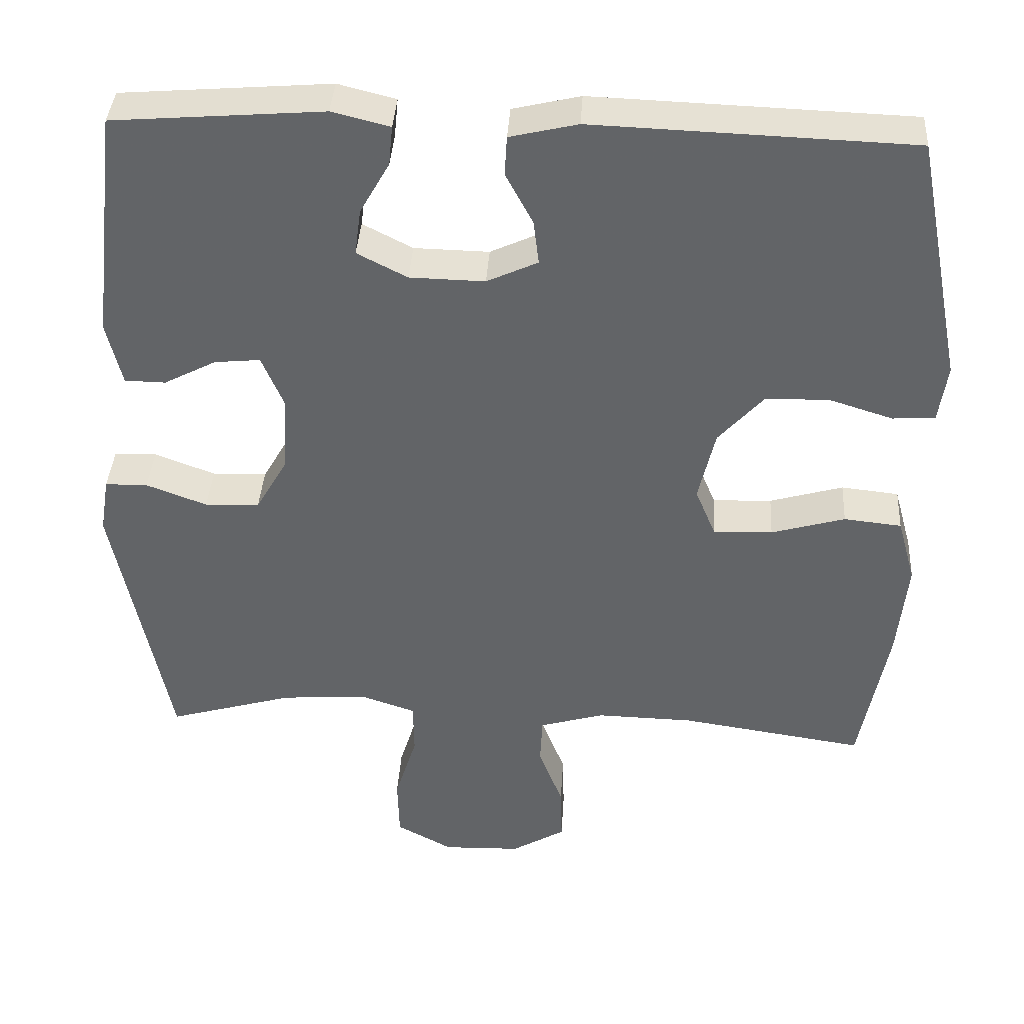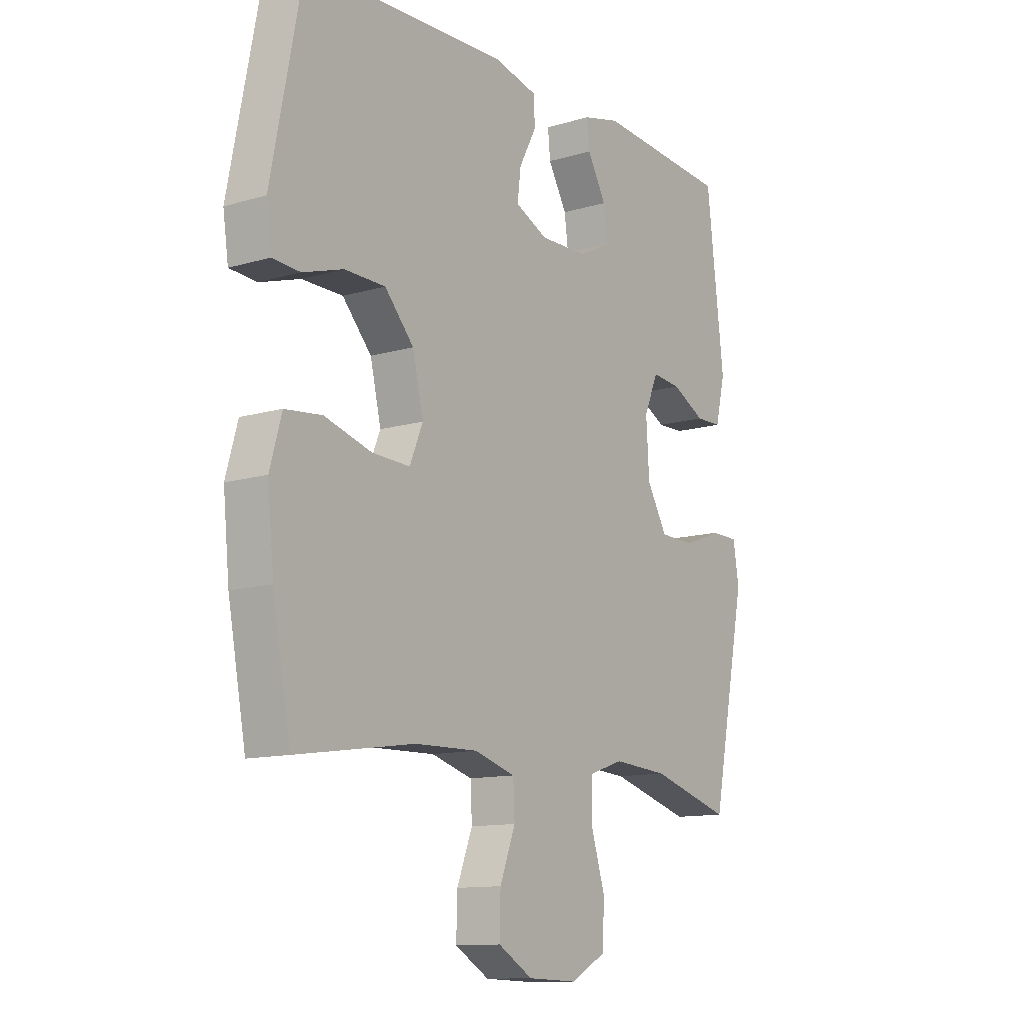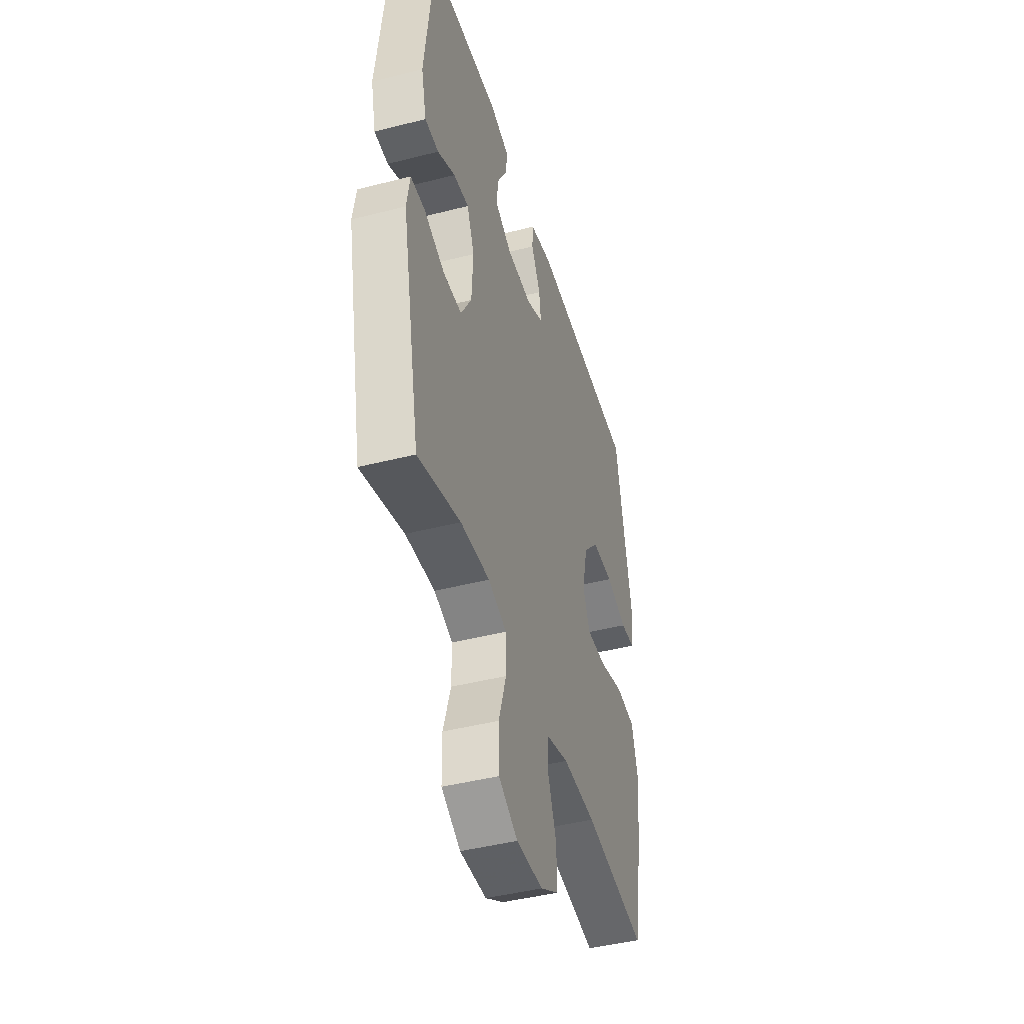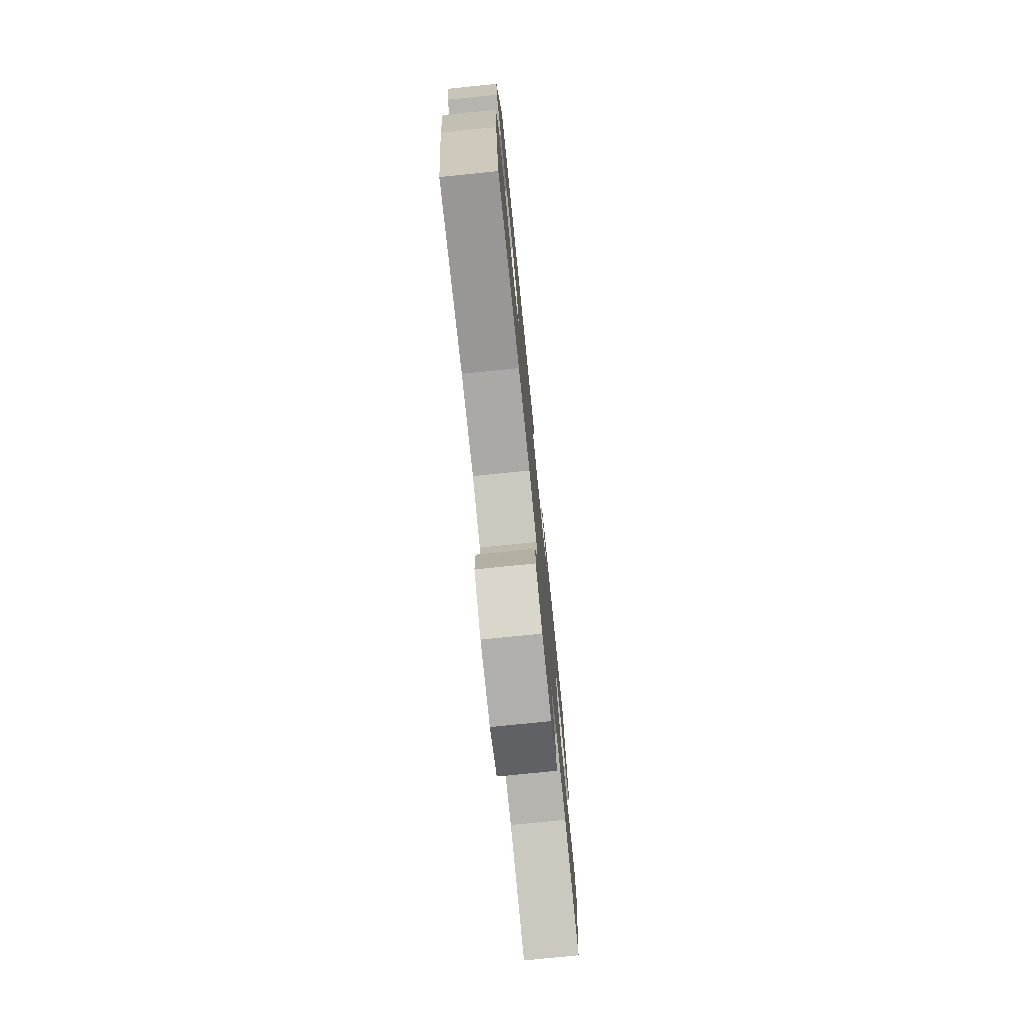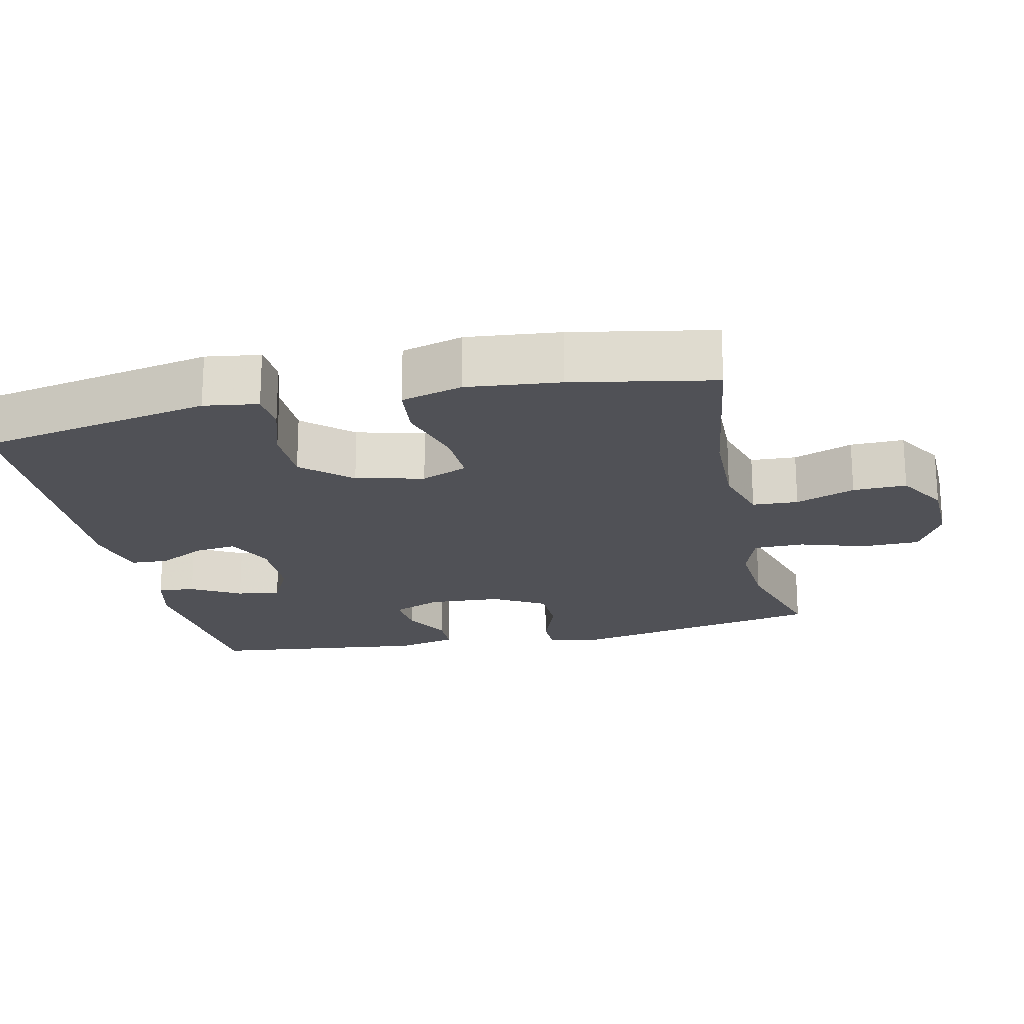
<metadata>
{"format":"obj","ext":"obj","renderer":"f3d","projection":"perspective","resolution":1024,"background":"white","views":[{"elev":38.5,"azim":3.5,"up":"+Z"},{"elev":-12.1,"azim":125.0,"up":"+Z"},{"elev":-44.4,"azim":-73.4,"up":"+Z"},{"elev":-76.6,"azim":95.8,"up":"+Z"},{"elev":-20.3,"azim":102.4,"up":"+Y"}]}
</metadata>
<code>
v 0.5 0.07 0.5
v 0.564 0.07 0.173
v 0.553 0.07 0.097
v 0.497 0.07 0.093
v 0.414 0.07 0.119
v 0.33 0.07 0.118
v 0.27 0.07 0.051
v 0.248 0.07 -0.044
v 0.275 0.07 -0.109
v 0.353 0.07 -0.106
v 0.45 0.07 -0.078
v 0.526 0.07 -0.086
v 0.55 0.07 -0.172
v 0.537 0.07 -0.302
v 0.5 0.07 -0.5
v 0.257 0.07 -0.464
v 0.128 0.07 -0.461
v 0.043 0.07 -0.486
v 0.04 0.07 -0.55
v 0.072 0.07 -0.633
v 0.074 0.07 -0.708
v 0.003 0.07 -0.75
v -0.1 0.07 -0.753
v -0.174 0.07 -0.713
v -0.176 0.07 -0.632
v -0.147 0.07 -0.539
v -0.148 0.07 -0.468
v -0.22 0.07 -0.444
v -0.334 0.07 -0.452
v -0.5 0.07 -0.5
v -0.572 0.07 -0.14
v -0.56 0.07 -0.066
v -0.504 0.07 -0.065
v -0.424 0.07 -0.095
v -0.352 0.07 -0.093
v -0.31 0.07 -0.02
v -0.304 0.07 0.082
v -0.333 0.07 0.151
v -0.393 0.07 0.145
v -0.462 0.07 0.109
v -0.516 0.07 0.11
v -0.536 0.07 0.194
v -0.5 0.07 0.5
v -0.224 0.07 0.522
v -0.148 0.07 0.503
v -0.153 0.07 0.451
v -0.192 0.07 0.382
v -0.2 0.07 0.321
v -0.134 0.07 0.287
v -0.035 0.07 0.285
v 0.032 0.07 0.316
v 0.025 0.07 0.374
v -0.011 0.07 0.442
v -0.008 0.07 0.494
v 0.081 0.07 0.515
v 0.5 0 0.5
v 0.564 0 0.173
v 0.553 0 0.097
v 0.497 0 0.093
v 0.414 0 0.119
v 0.33 0 0.118
v 0.27 0 0.051
v 0.248 0 -0.044
v 0.275 0 -0.109
v 0.353 0 -0.106
v 0.45 0 -0.078
v 0.526 0 -0.086
v 0.55 0 -0.172
v 0.537 0 -0.302
v 0.5 0 -0.5
v 0.257 0 -0.464
v 0.128 0 -0.461
v 0.043 0 -0.486
v 0.04 0 -0.55
v 0.072 0 -0.633
v 0.074 0 -0.708
v 0.003 0 -0.75
v -0.1 0 -0.753
v -0.174 0 -0.713
v -0.176 0 -0.632
v -0.147 0 -0.539
v -0.148 0 -0.468
v -0.22 0 -0.444
v -0.334 0 -0.452
v -0.5 0 -0.5
v -0.572 0 -0.14
v -0.56 0 -0.066
v -0.504 0 -0.065
v -0.424 0 -0.095
v -0.352 0 -0.093
v -0.31 0 -0.02
v -0.304 0 0.082
v -0.333 0 0.151
v -0.393 0 0.145
v -0.462 0 0.109
v -0.516 0 0.11
v -0.536 0 0.194
v -0.5 0 0.5
v -0.224 0 0.522
v -0.148 0 0.503
v -0.153 0 0.451
v -0.192 0 0.382
v -0.2 0 0.321
v -0.134 0 0.287
v -0.035 0 0.285
v 0.032 0 0.316
v 0.025 0 0.374
v -0.011 0 0.442
v -0.008 0 0.494
v 0.081 0 0.515
f 52 53 54 55
f 51 52 55 1
f 50 51 1 2
f 49 50 2 3
f 44 45 46 47
f 44 47 48
f 43 44 48
f 42 43 48
f 39 40 41 42
f 38 39 42 48
f 37 38 48 49
f 31 32 33 34
f 29 30 31 34
f 28 29 34 35
f 27 28 35 36
f 23 24 25 26
f 23 26 27
f 22 23 27
f 19 20 21 22
f 18 19 22 27
f 17 18 27 36
f 13 14 15 16
f 10 11 12 13
f 9 10 13 16
f 8 9 16 17
f 3 4 5
f 49 3 5
f 49 5 6
f 37 49 6 7
f 17 36 37
f 7 8 17 37
f 110 109 108 107
f 56 110 107 106
f 57 56 106 105
f 58 57 105 104
f 102 101 100 99
f 103 102 99
f 103 99 98
f 103 98 97
f 97 96 95 94
f 103 97 94 93
f 104 103 93 92
f 89 88 87 86
f 89 86 85 84
f 90 89 84 83
f 91 90 83 82
f 81 80 79 78
f 82 81 78
f 82 78 77
f 77 76 75 74
f 82 77 74 73
f 91 82 73 72
f 71 70 69 68
f 68 67 66 65
f 71 68 65 64
f 72 71 64 63
f 60 59 58
f 60 58 104
f 61 60 104
f 62 61 104 92
f 92 91 72
f 92 72 63 62
f 1 56 57 2
f 2 57 58 3
f 3 58 59 4
f 4 59 60 5
f 5 60 61 6
f 6 61 62 7
f 7 62 63 8
f 8 63 64 9
f 9 64 65 10
f 10 65 66 11
f 11 66 67 12
f 12 67 68 13
f 13 68 69 14
f 14 69 70 15
f 15 70 71 16
f 16 71 72 17
f 17 72 73 18
f 18 73 74 19
f 19 74 75 20
f 20 75 76 21
f 21 76 77 22
f 22 77 78 23
f 23 78 79 24
f 24 79 80 25
f 25 80 81 26
f 26 81 82 27
f 27 82 83 28
f 28 83 84 29
f 29 84 85 30
f 30 85 86 31
f 31 86 87 32
f 32 87 88 33
f 33 88 89 34
f 34 89 90 35
f 35 90 91 36
f 36 91 92 37
f 37 92 93 38
f 38 93 94 39
f 39 94 95 40
f 40 95 96 41
f 41 96 97 42
f 42 97 98 43
f 43 98 99 44
f 44 99 100 45
f 45 100 101 46
f 46 101 102 47
f 47 102 103 48
f 48 103 104 49
f 49 104 105 50
f 50 105 106 51
f 51 106 107 52
f 52 107 108 53
f 53 108 109 54
f 54 109 110 55
f 55 110 56 1

</code>
